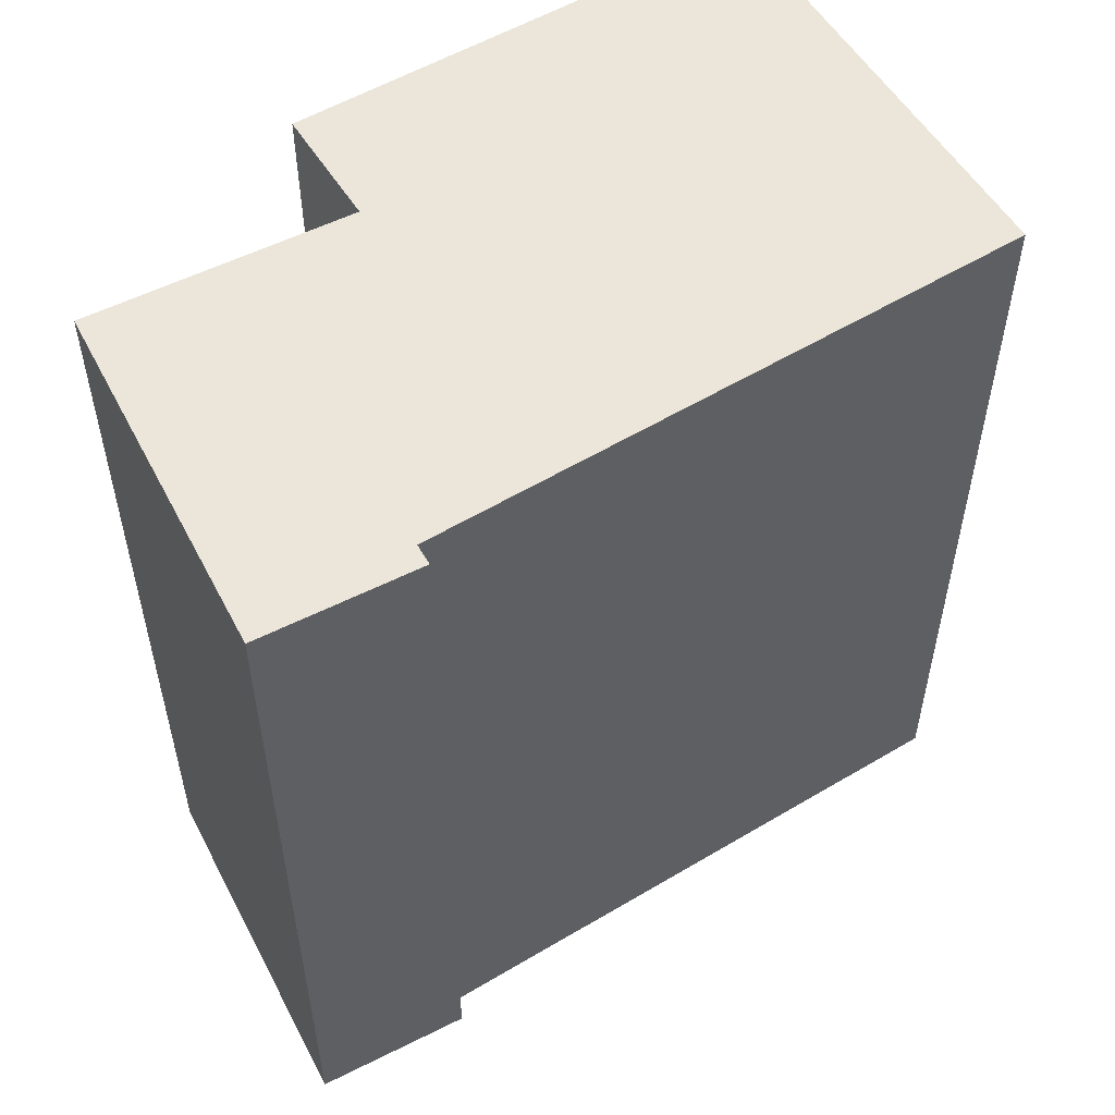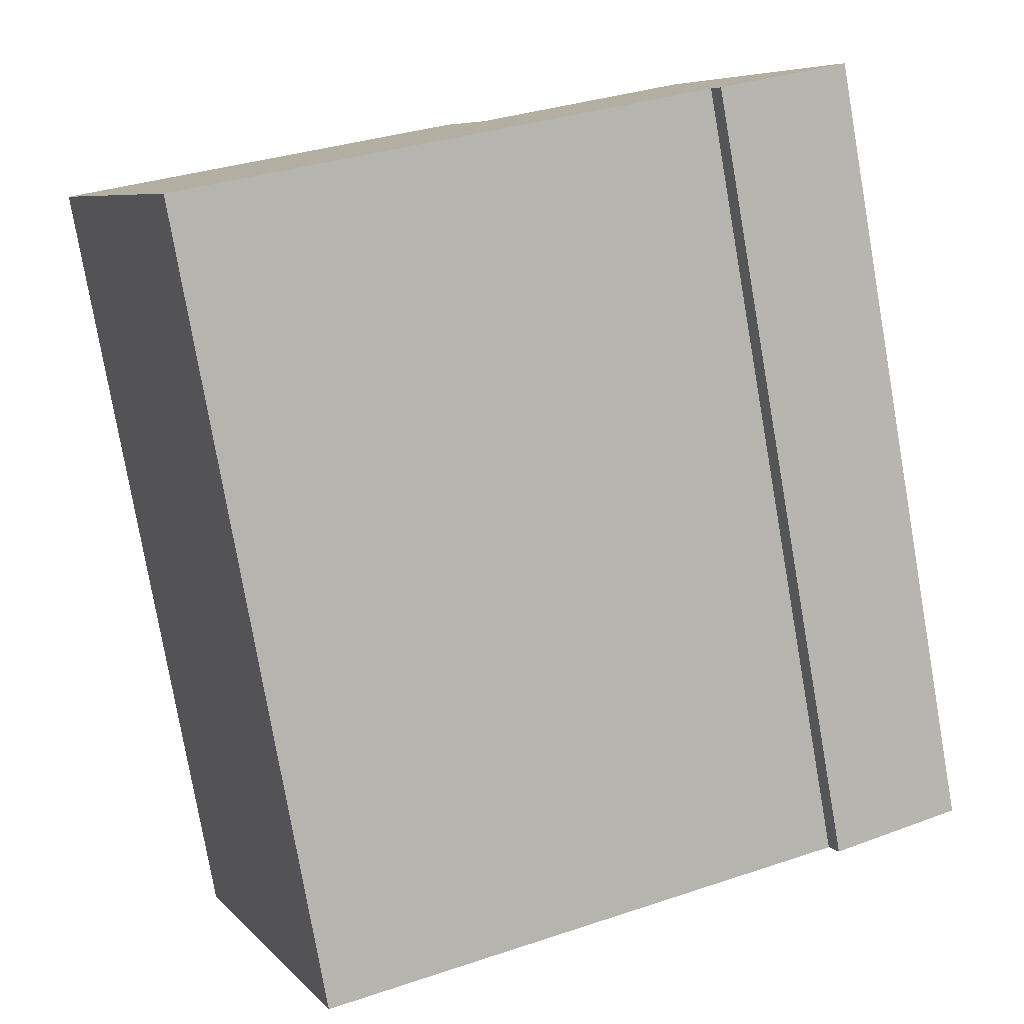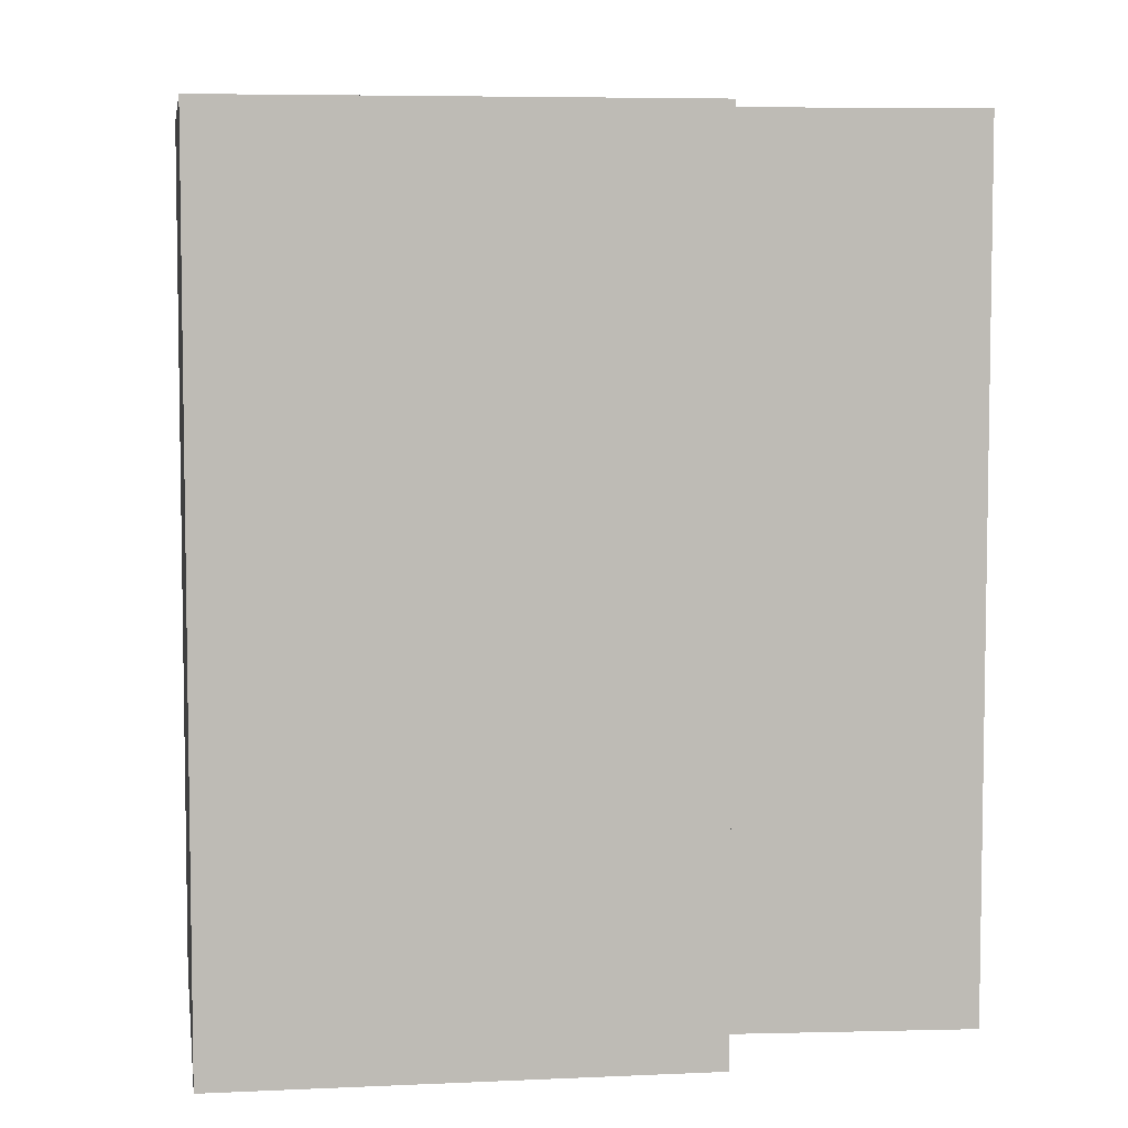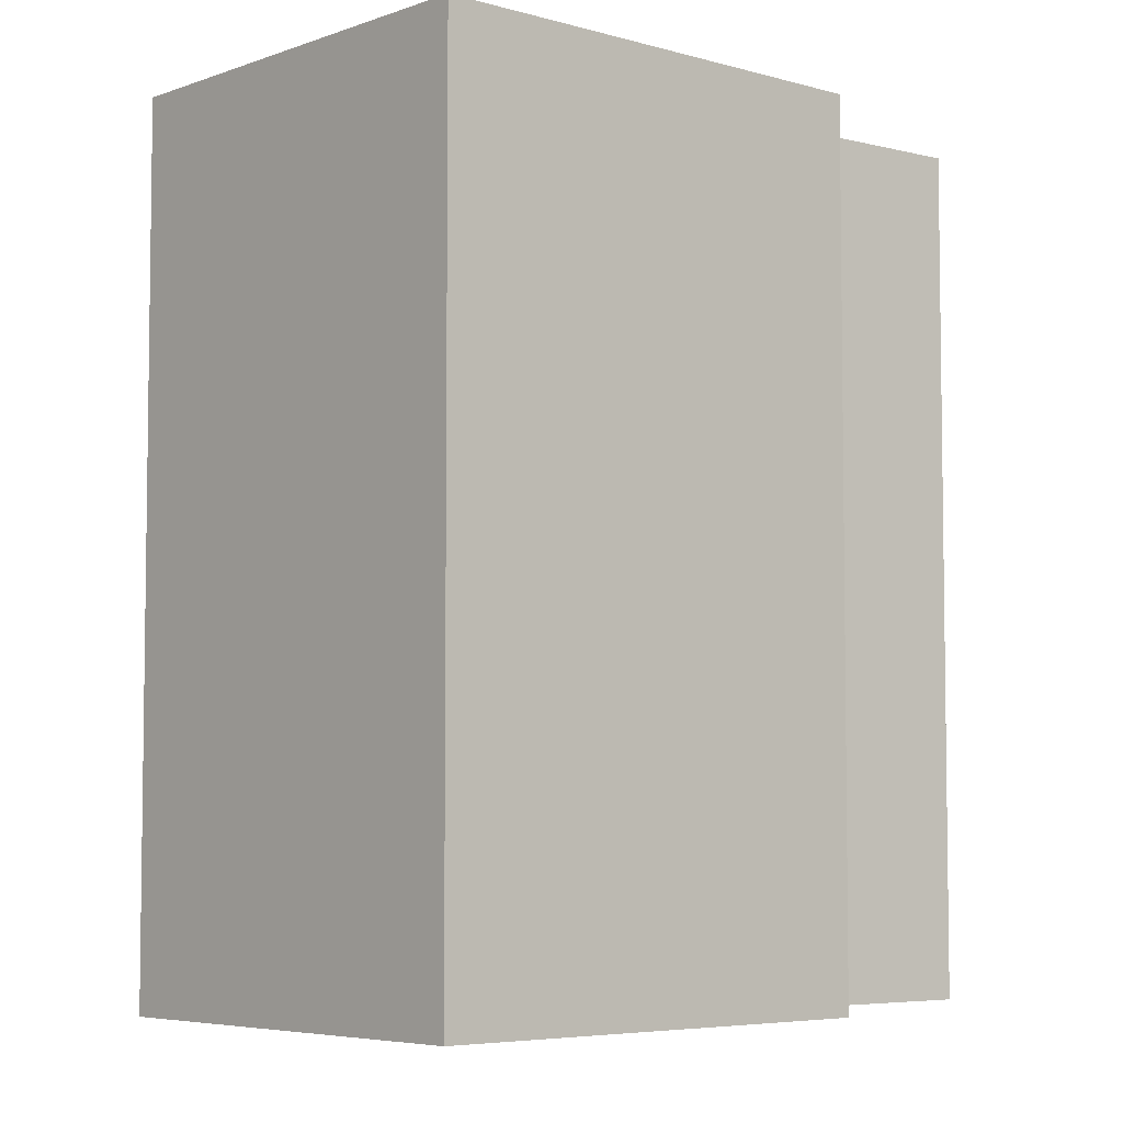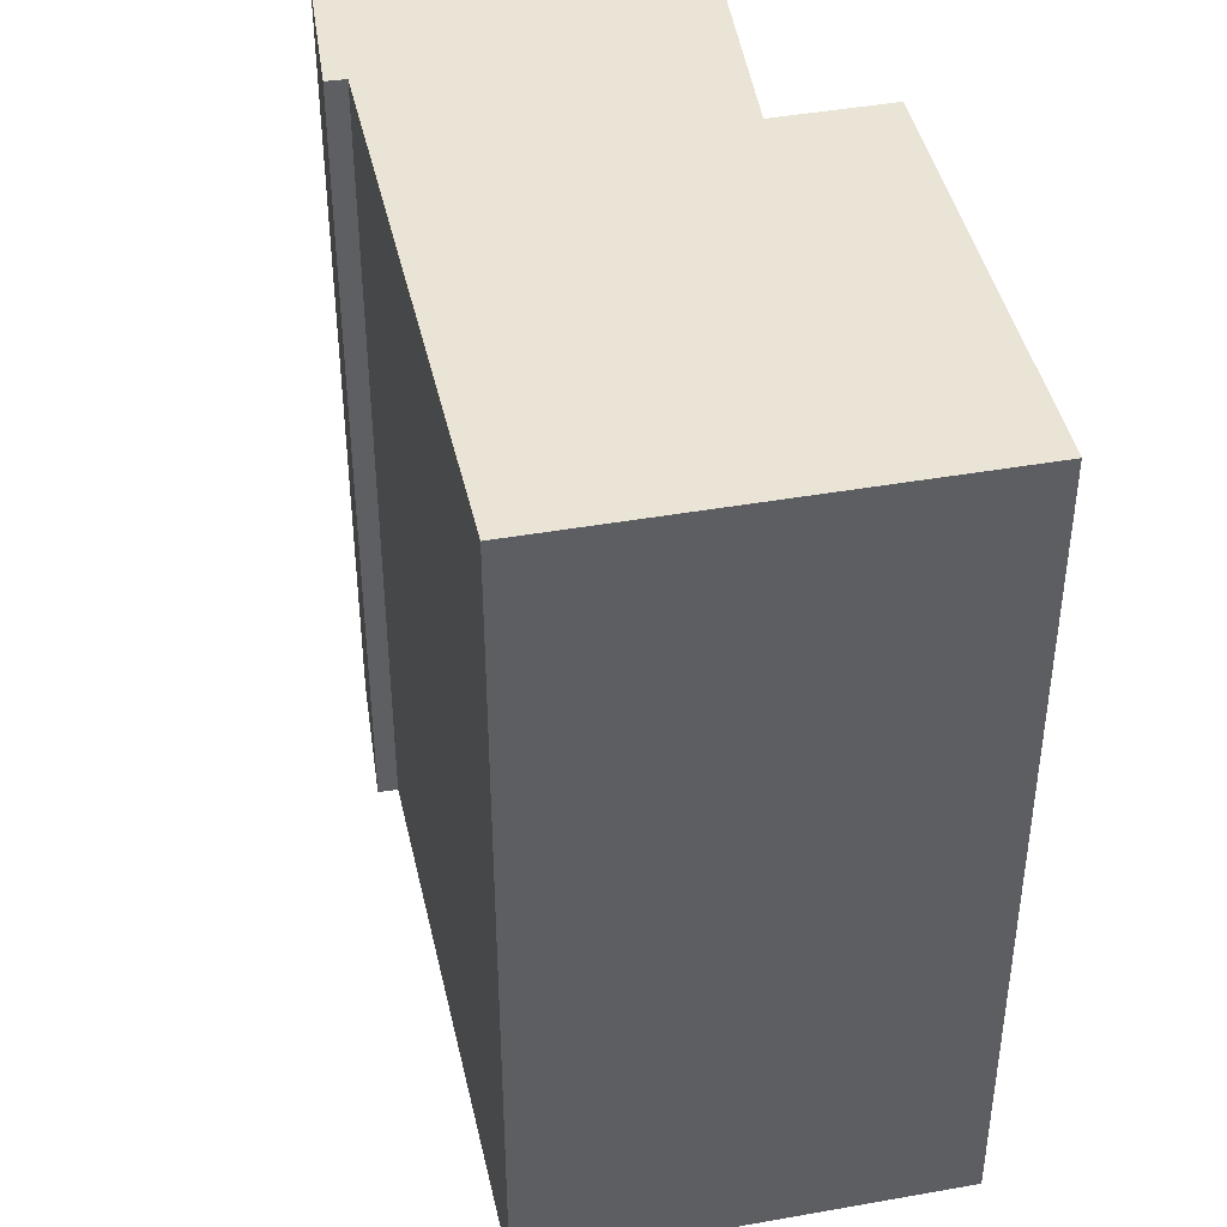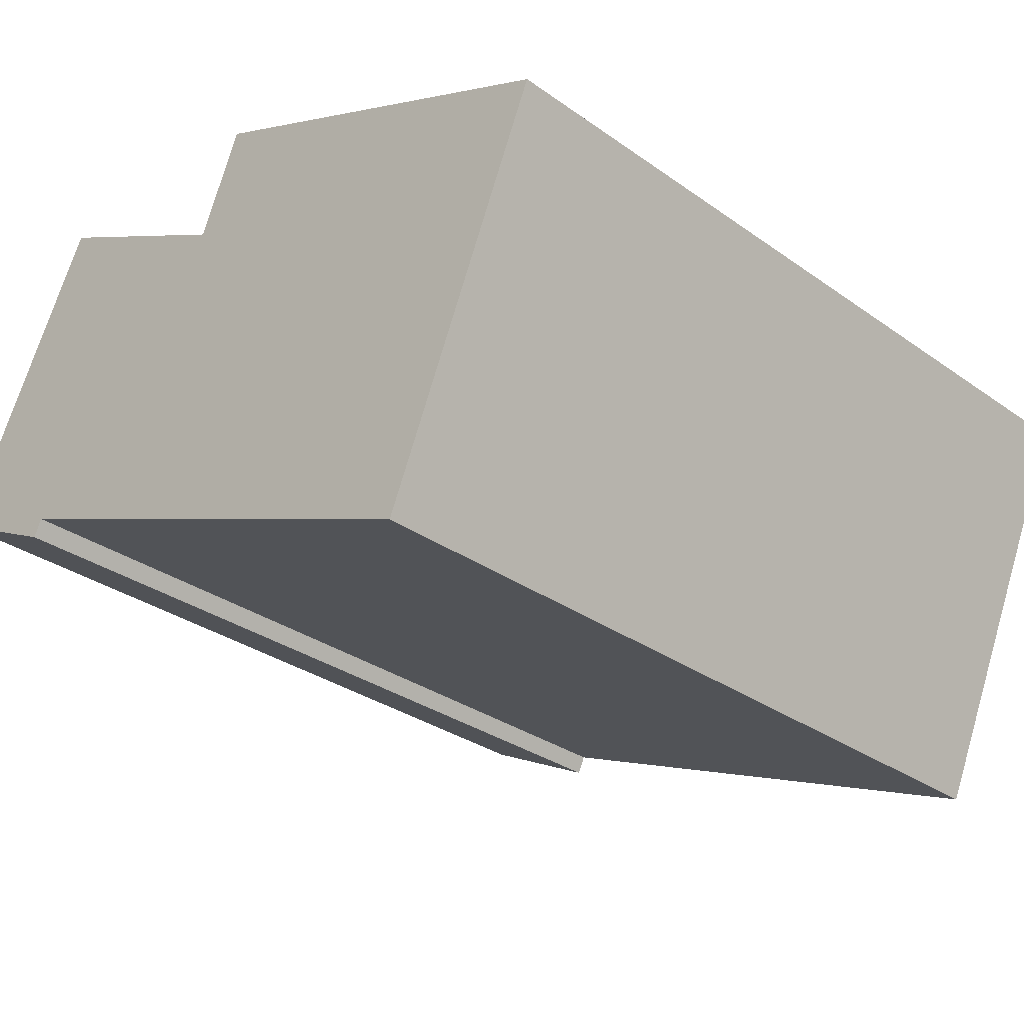
<metadata>
{"format":"obj","ext":"obj","renderer":"f3d","projection":"perspective","resolution":1024,"background":"white","views":[{"elev":56.1,"azim":125.5,"up":"+Y"},{"elev":-78.6,"azim":9.9,"up":"+Z"},{"elev":6.1,"azim":-31.4,"up":"+Y"},{"elev":-5.4,"azim":-64.9,"up":"+Y"},{"elev":42.6,"azim":-124.9,"up":"+Y"},{"elev":-30.6,"azim":-135.6,"up":"+Z"}]}
</metadata>
<code>
v  3.627 5.24e-16 -8.558
v  9.241 -2.448e-16 3.999
v  0 0 0
v  10.22 -1.005e-16 1.641
v  15.48 2.25e-16 -3.674
v  12.59 -1.75e-16 2.858
v  14.82 -2.453e-16 4.007
v  15.19 -2.569e-16 4.196
v  18.68 1.57e-16 -2.564
v  18.31 1.686e-16 -2.753
v  15.68 2.498e-16 -4.079
v  16.19 2.338e-16 -3.818
v  9.242 18.23 3.998
v  3.627 18.23 -8.559
v  0.000389 18.23 -0.0005778
v  10.22 18.23 1.641
v  15.49 18.23 -3.675
v  12.59 18.23 2.858
v  14.82 18.23 4.006
v  15.19 18.23 4.195
v  18.68 18.23 -2.565
v  18.31 18.23 -2.754
v  15.68 18.23 -4.08
v  16.19 18.23 -3.819
g defaultobject
f 1 2 3
f 2 1 4
f 4 1 5
f 4 5 6
f 6 5 7
f 7 5 8
f 8 5 9
f 9 5 10
f 10 5 11
f 10 11 12
f 13 14 15
f 14 13 16
f 14 16 17
f 17 16 18
f 17 18 19
f 17 19 20
f 17 20 21
f 17 21 22
f 17 22 23
f 23 22 24
f 15 2 13
f 2 15 3
f 13 4 16
f 4 13 2
f 16 6 18
f 6 16 4
f 18 7 19
f 7 18 6
f 19 8 20
f 8 19 7
f 20 9 21
f 9 20 8
f 22 9 10
f 9 22 21
f 24 10 12
f 10 24 22
f 23 12 11
f 12 23 24
f 17 11 5
f 11 17 23
f 14 5 1
f 5 14 17
f 15 1 3
f 1 15 14

</code>
